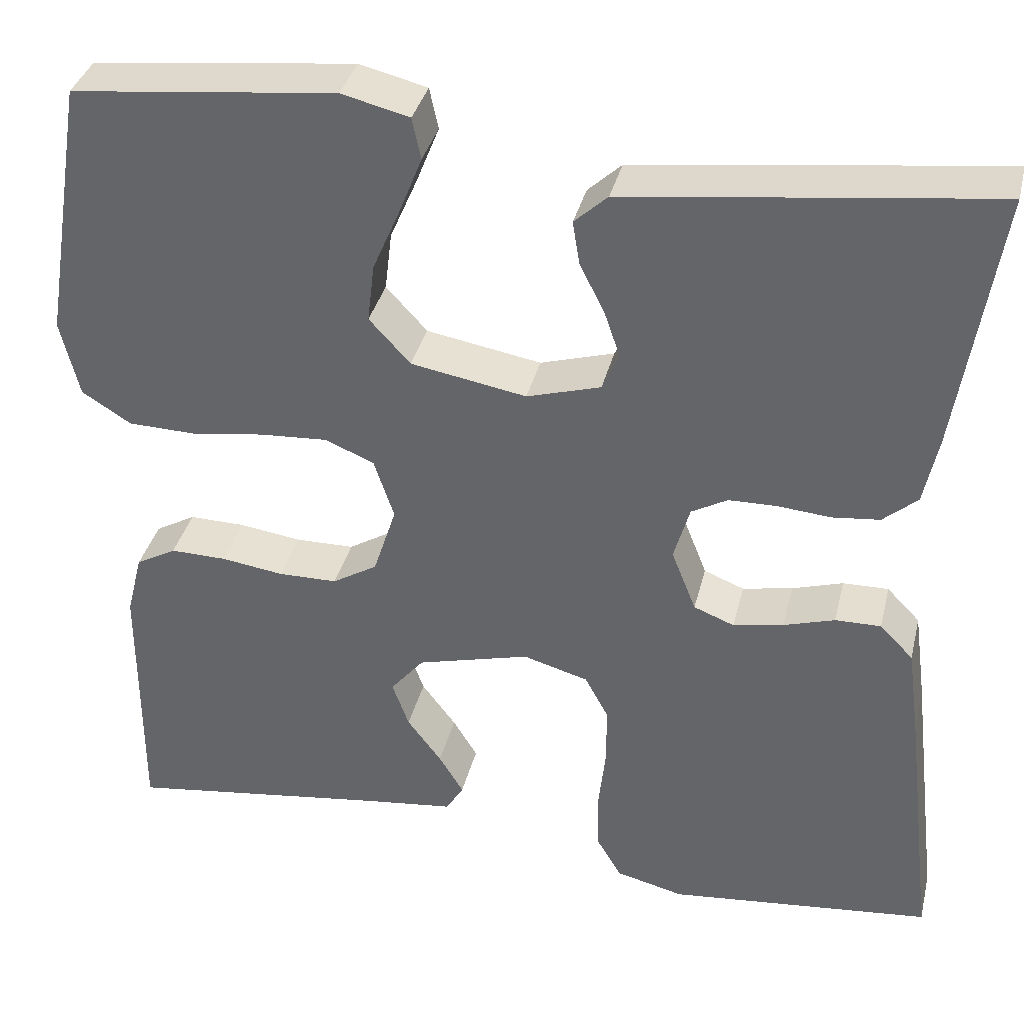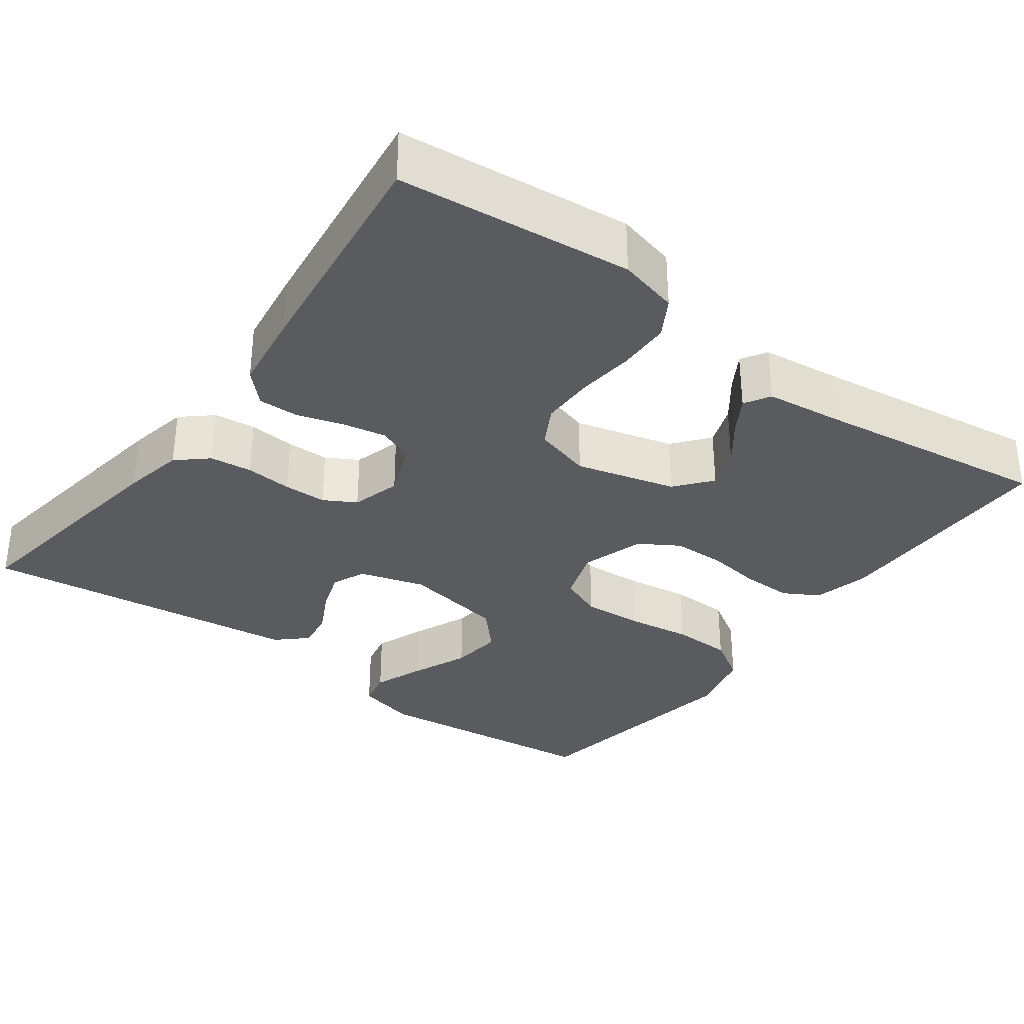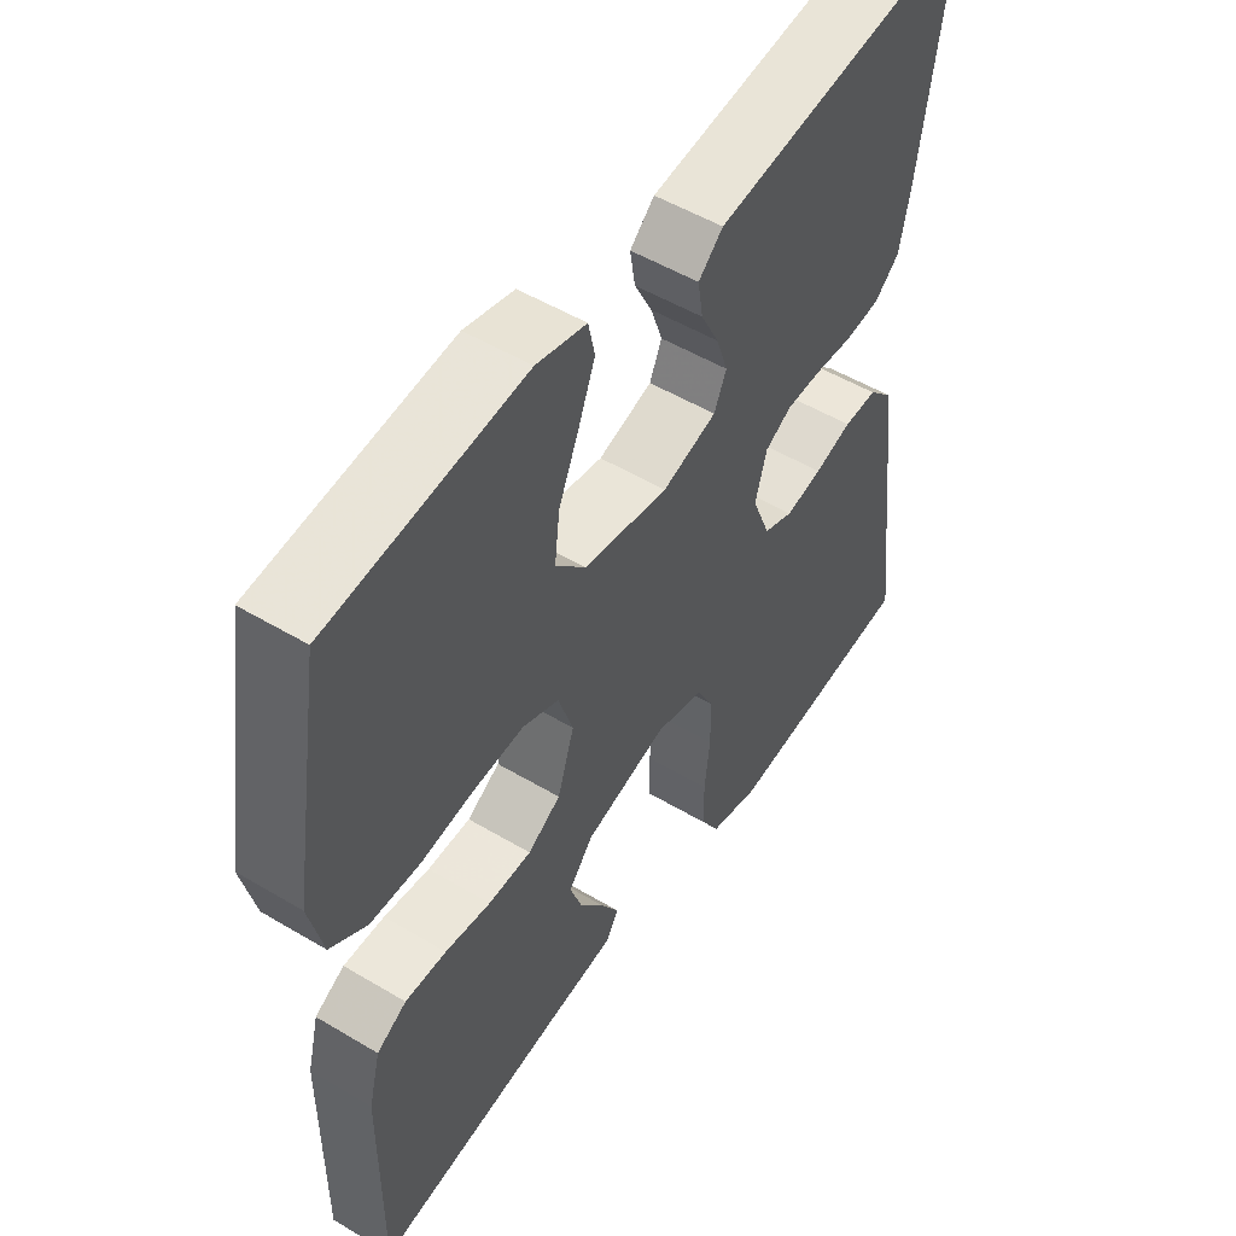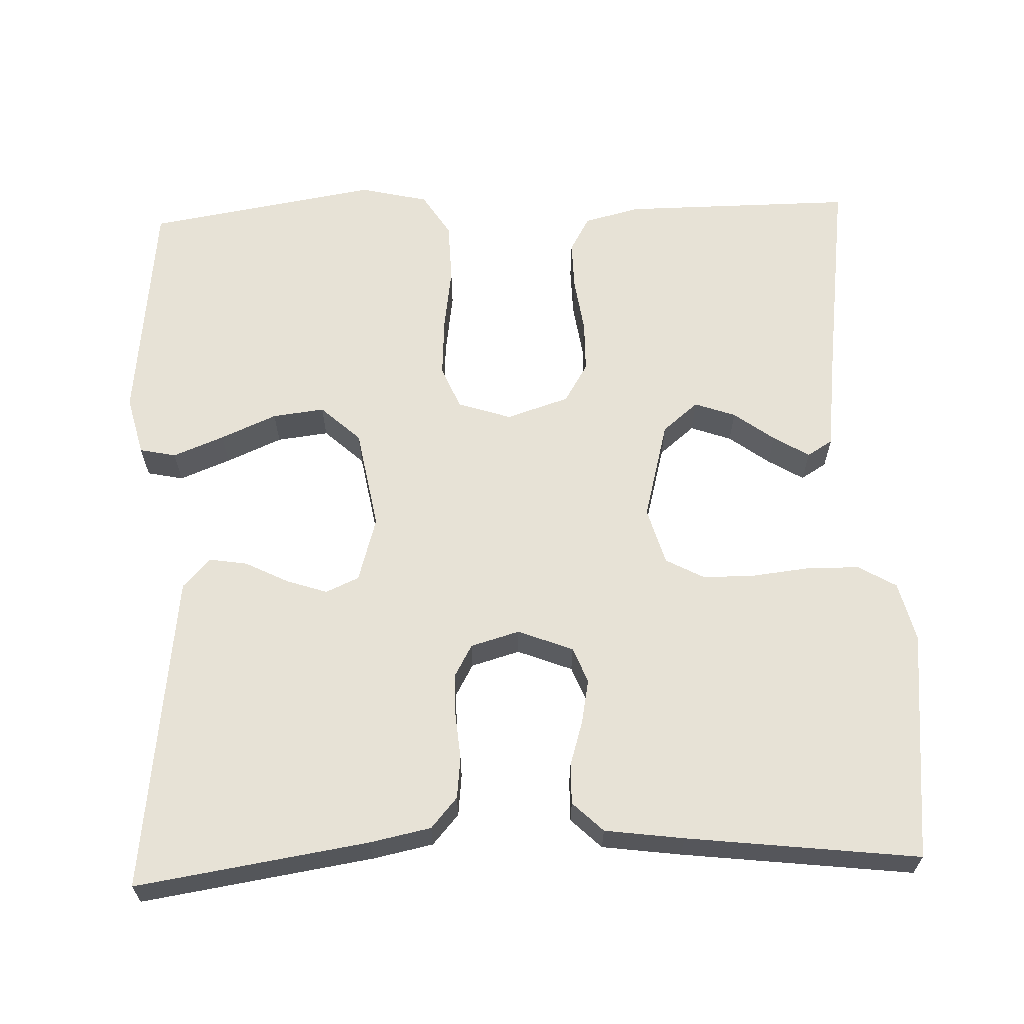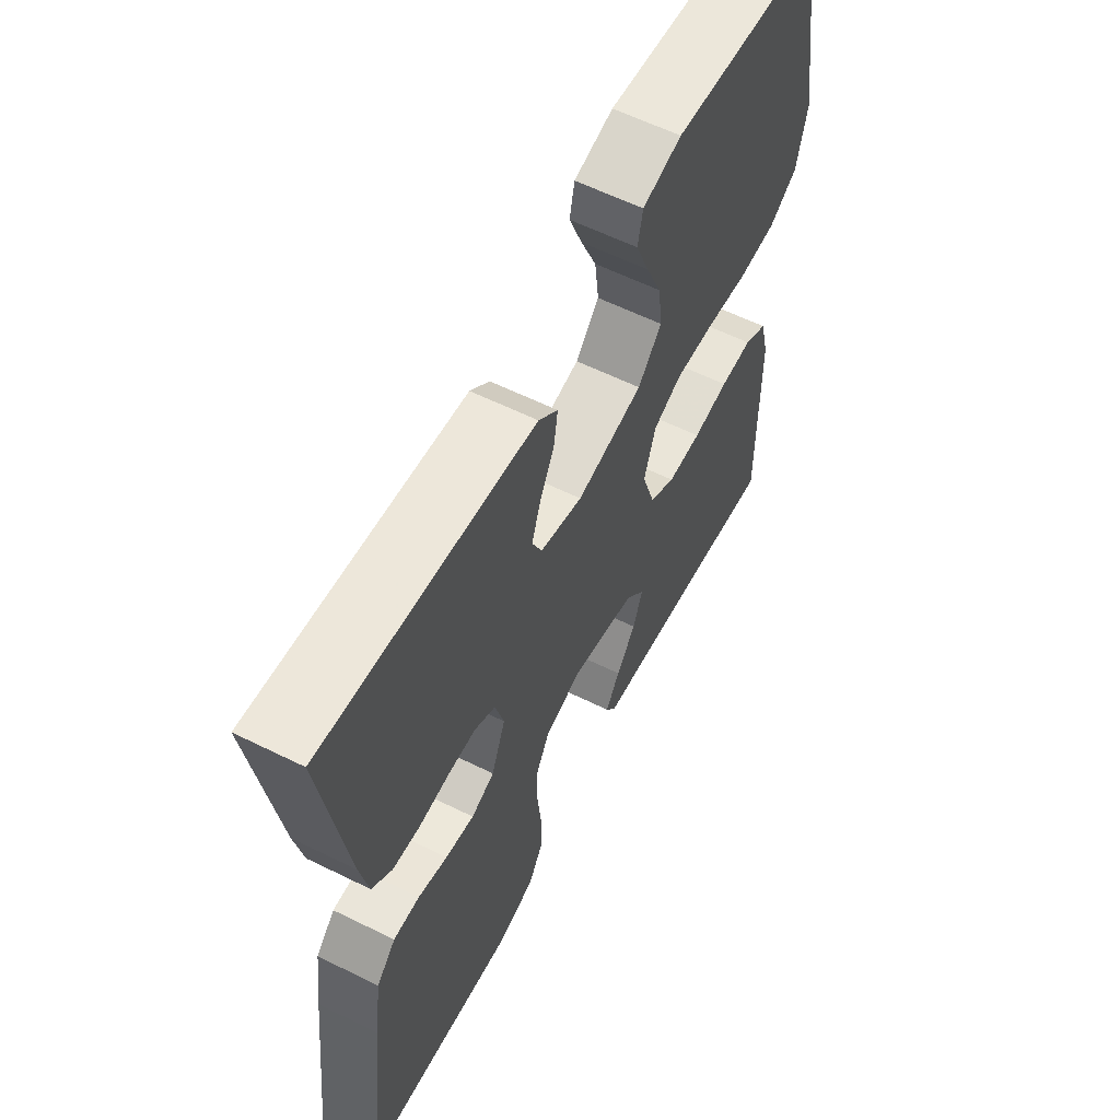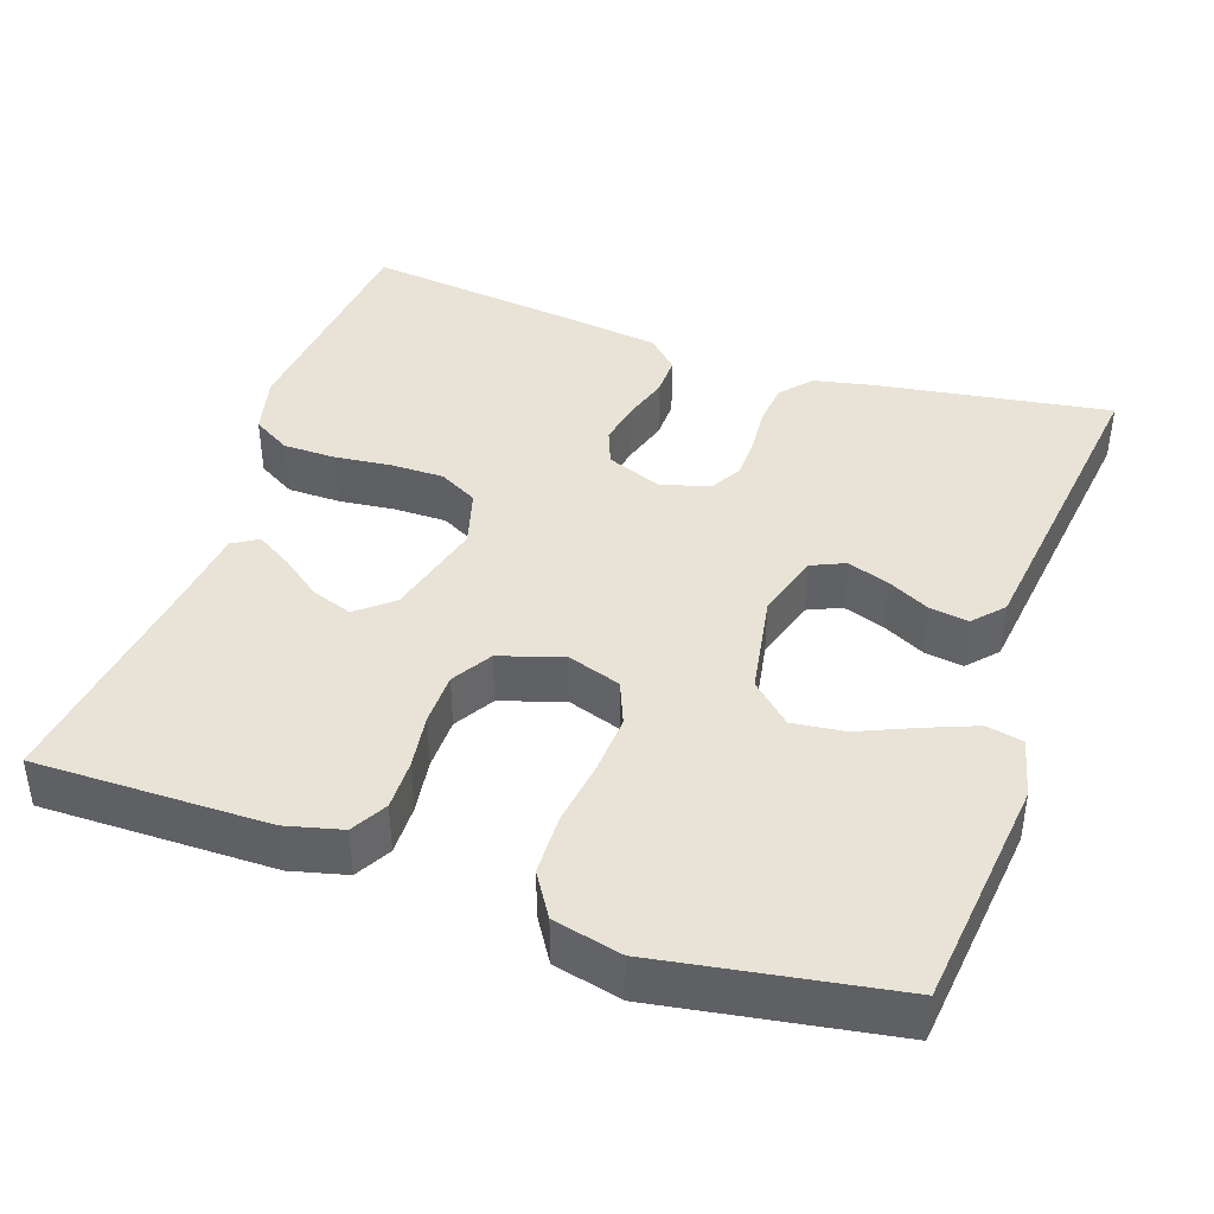
<metadata>
{"format":"obj","ext":"obj","renderer":"f3d","projection":"perspective","resolution":1024,"background":"white","views":[{"elev":36.3,"azim":13.5,"up":"+Z"},{"elev":-33.4,"azim":143.7,"up":"+Y"},{"elev":51.8,"azim":-57.1,"up":"+Z"},{"elev":63.7,"azim":87.8,"up":"+Y"},{"elev":59.9,"azim":116.9,"up":"+Z"},{"elev":41.6,"azim":-71.1,"up":"+Y"}]}
</metadata>
<code>
v 0.5 0.07 -0.5
v 0.2 0.07 -0.531
v 0.123 0.07 -0.512
v 0.094 0.07 -0.463
v 0.093 0.07 -0.395
v 0.101 0.07 -0.322
v 0.101 0.07 -0.254
v 0.074 0.07 -0.204
v 0 0.07 -0.183
v -0.128 0.07 -0.217
v -0.166 0.07 -0.263
v -0.147 0.07 -0.316
v -0.108 0.07 -0.368
v -0.08 0.07 -0.414
v -0.1 0.07 -0.447
v -0.2 0.07 -0.459
v -0.5 0.07 -0.5
v -0.499 0.07 -0.2
v -0.481 0.07 -0.128
v -0.435 0.07 -0.102
v -0.371 0.07 -0.103
v -0.3 0.07 -0.113
v -0.233 0.07 -0.112
v -0.182 0.07 -0.081
v -0.156 0.07 0
v -0.179 0.07 0.069
v -0.235 0.07 0.092
v -0.312 0.07 0.087
v -0.395 0.07 0.075
v -0.472 0.07 0.077
v -0.528 0.07 0.112
v -0.549 0.07 0.2
v -0.5 0.07 0.5
v -0.2 0.07 0.533
v -0.123 0.07 0.514
v -0.113 0.07 0.467
v -0.139 0.07 0.401
v -0.17 0.07 0.329
v -0.178 0.07 0.262
v -0.131 0.07 0.211
v 0 0.07 0.188
v 0.084 0.07 0.213
v 0.103 0.07 0.256
v 0.085 0.07 0.309
v 0.057 0.07 0.364
v 0.049 0.07 0.414
v 0.087 0.07 0.449
v 0.2 0.07 0.463
v 0.5 0.07 0.5
v 0.454 0.07 0.2
v 0.438 0.07 0.122
v 0.399 0.07 0.088
v 0.345 0.07 0.082
v 0.285 0.07 0.087
v 0.23 0.07 0.086
v 0.189 0.07 0.063
v 0.171 0.07 0
v 0.199 0.07 -0.071
v 0.245 0.07 -0.089
v 0.302 0.07 -0.078
v 0.36 0.07 -0.06
v 0.412 0.07 -0.059
v 0.45 0.07 -0.098
v 0.464 0.07 -0.2
v 0.5 0 -0.5
v 0.2 0 -0.531
v 0.123 0 -0.512
v 0.094 0 -0.463
v 0.093 0 -0.395
v 0.101 0 -0.322
v 0.101 0 -0.254
v 0.074 0 -0.204
v 0 0 -0.183
v -0.128 0 -0.217
v -0.166 0 -0.263
v -0.147 0 -0.316
v -0.108 0 -0.368
v -0.08 0 -0.414
v -0.1 0 -0.447
v -0.2 0 -0.459
v -0.5 0 -0.5
v -0.499 0 -0.2
v -0.481 0 -0.128
v -0.435 0 -0.102
v -0.371 0 -0.103
v -0.3 0 -0.113
v -0.233 0 -0.112
v -0.182 0 -0.081
v -0.156 0 0
v -0.179 0 0.069
v -0.235 0 0.092
v -0.312 0 0.087
v -0.395 0 0.075
v -0.472 0 0.077
v -0.528 0 0.112
v -0.549 0 0.2
v -0.5 0 0.5
v -0.2 0 0.533
v -0.123 0 0.514
v -0.113 0 0.467
v -0.139 0 0.401
v -0.17 0 0.329
v -0.178 0 0.262
v -0.131 0 0.211
v 0 0 0.188
v 0.084 0 0.213
v 0.103 0 0.256
v 0.085 0 0.309
v 0.057 0 0.364
v 0.049 0 0.414
v 0.087 0 0.449
v 0.2 0 0.463
v 0.5 0 0.5
v 0.454 0 0.2
v 0.438 0 0.122
v 0.399 0 0.088
v 0.345 0 0.082
v 0.285 0 0.087
v 0.23 0 0.086
v 0.189 0 0.063
v 0.171 0 0
v 0.199 0 -0.071
v 0.245 0 -0.089
v 0.302 0 -0.078
v 0.36 0 -0.06
v 0.412 0 -0.059
v 0.45 0 -0.098
v 0.464 0 -0.2
f 60 61 62 63
f 59 60 63 64
f 58 59 64 1
f 51 52 53 54
f 51 54 55
f 50 51 55
f 49 50 55
f 48 49 55 56
f 44 45 46 47
f 43 44 47 48
f 42 43 48 56
f 35 36 37 38
f 33 34 35 38
f 33 38 39
f 32 33 39 40
f 28 29 30 31
f 27 28 31 32
f 19 20 21 22
f 19 22 23
f 16 17 18 19
f 16 19 23
f 12 13 14 15
f 12 15 16 23
f 3 4 5 6
f 3 6 7
f 58 1 2 3
f 57 58 3 7
f 41 42 56 57
f 27 32 40 41
f 26 27 41 57
f 25 26 57
f 24 25 57
f 11 12 23
f 10 11 23 24
f 9 10 24 57
f 57 7 8
f 8 9 57
f 127 126 125 124
f 128 127 124 123
f 65 128 123 122
f 118 117 116 115
f 119 118 115
f 119 115 114
f 119 114 113
f 120 119 113 112
f 111 110 109 108
f 112 111 108 107
f 120 112 107 106
f 102 101 100 99
f 102 99 98 97
f 103 102 97
f 104 103 97 96
f 95 94 93 92
f 96 95 92 91
f 86 85 84 83
f 87 86 83
f 83 82 81 80
f 87 83 80
f 79 78 77 76
f 87 80 79 76
f 70 69 68 67
f 71 70 67
f 67 66 65 122
f 71 67 122 121
f 121 120 106 105
f 105 104 96 91
f 121 105 91 90
f 121 90 89
f 121 89 88
f 87 76 75
f 88 87 75 74
f 121 88 74 73
f 72 71 121
f 121 73 72
f 1 65 66 2
f 2 66 67 3
f 3 67 68 4
f 4 68 69 5
f 5 69 70 6
f 6 70 71 7
f 7 71 72 8
f 8 72 73 9
f 9 73 74 10
f 10 74 75 11
f 11 75 76 12
f 12 76 77 13
f 13 77 78 14
f 14 78 79 15
f 15 79 80 16
f 16 80 81 17
f 17 81 82 18
f 18 82 83 19
f 19 83 84 20
f 20 84 85 21
f 21 85 86 22
f 22 86 87 23
f 23 87 88 24
f 24 88 89 25
f 25 89 90 26
f 26 90 91 27
f 27 91 92 28
f 28 92 93 29
f 29 93 94 30
f 30 94 95 31
f 31 95 96 32
f 32 96 97 33
f 33 97 98 34
f 34 98 99 35
f 35 99 100 36
f 36 100 101 37
f 37 101 102 38
f 38 102 103 39
f 39 103 104 40
f 40 104 105 41
f 41 105 106 42
f 42 106 107 43
f 43 107 108 44
f 44 108 109 45
f 45 109 110 46
f 46 110 111 47
f 47 111 112 48
f 48 112 113 49
f 49 113 114 50
f 50 114 115 51
f 51 115 116 52
f 52 116 117 53
f 53 117 118 54
f 54 118 119 55
f 55 119 120 56
f 56 120 121 57
f 57 121 122 58
f 58 122 123 59
f 59 123 124 60
f 60 124 125 61
f 61 125 126 62
f 62 126 127 63
f 63 127 128 64
f 64 128 65 1

</code>
